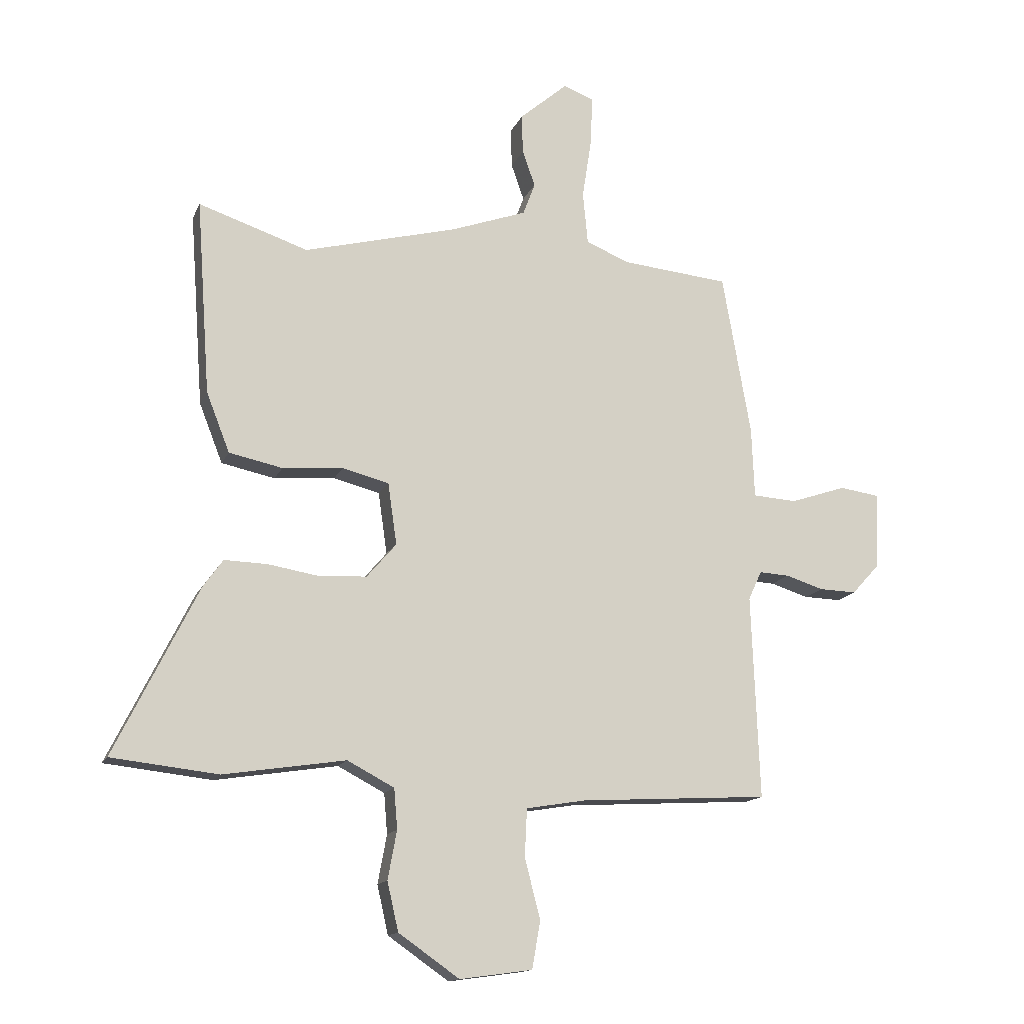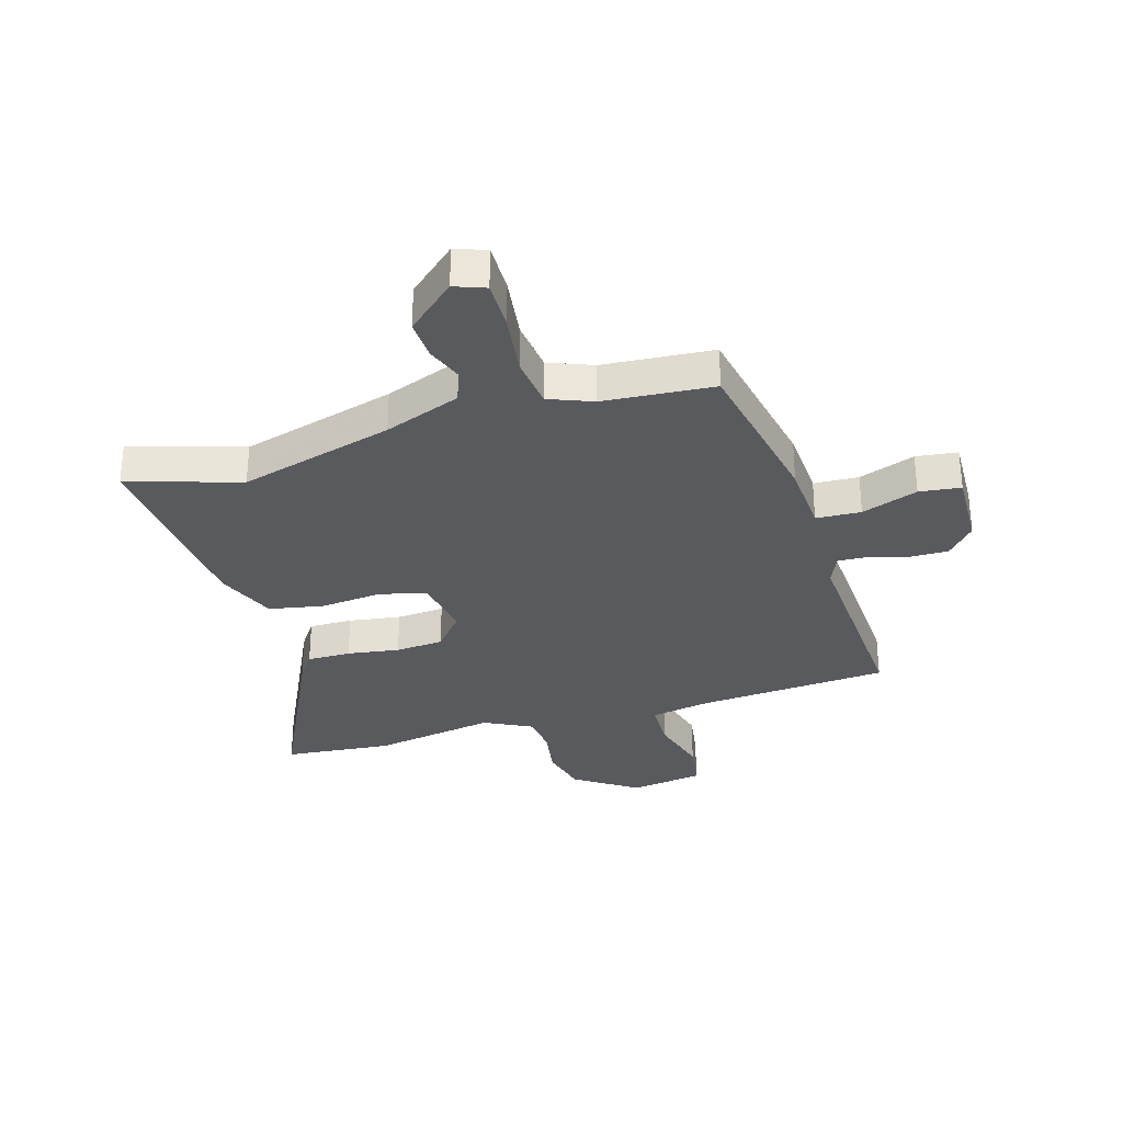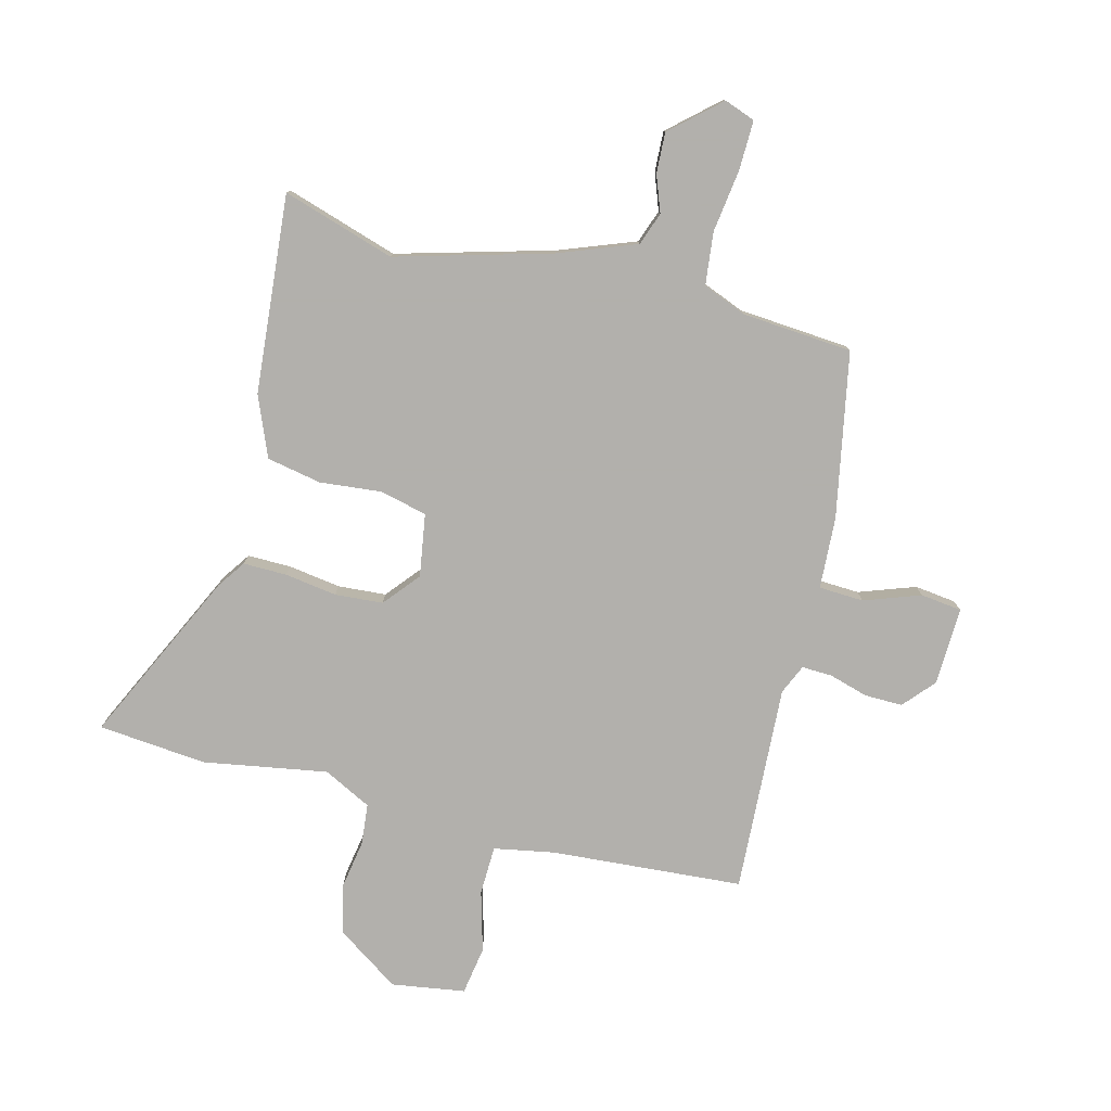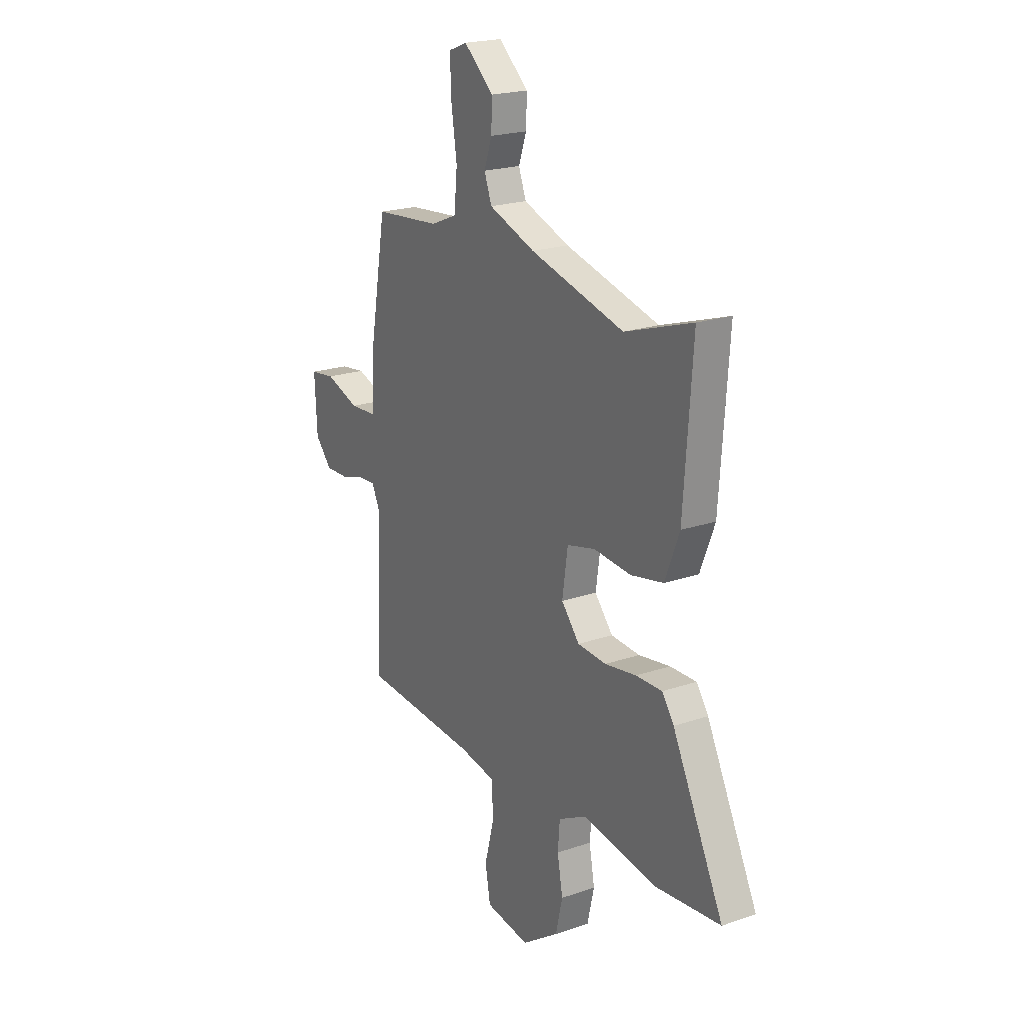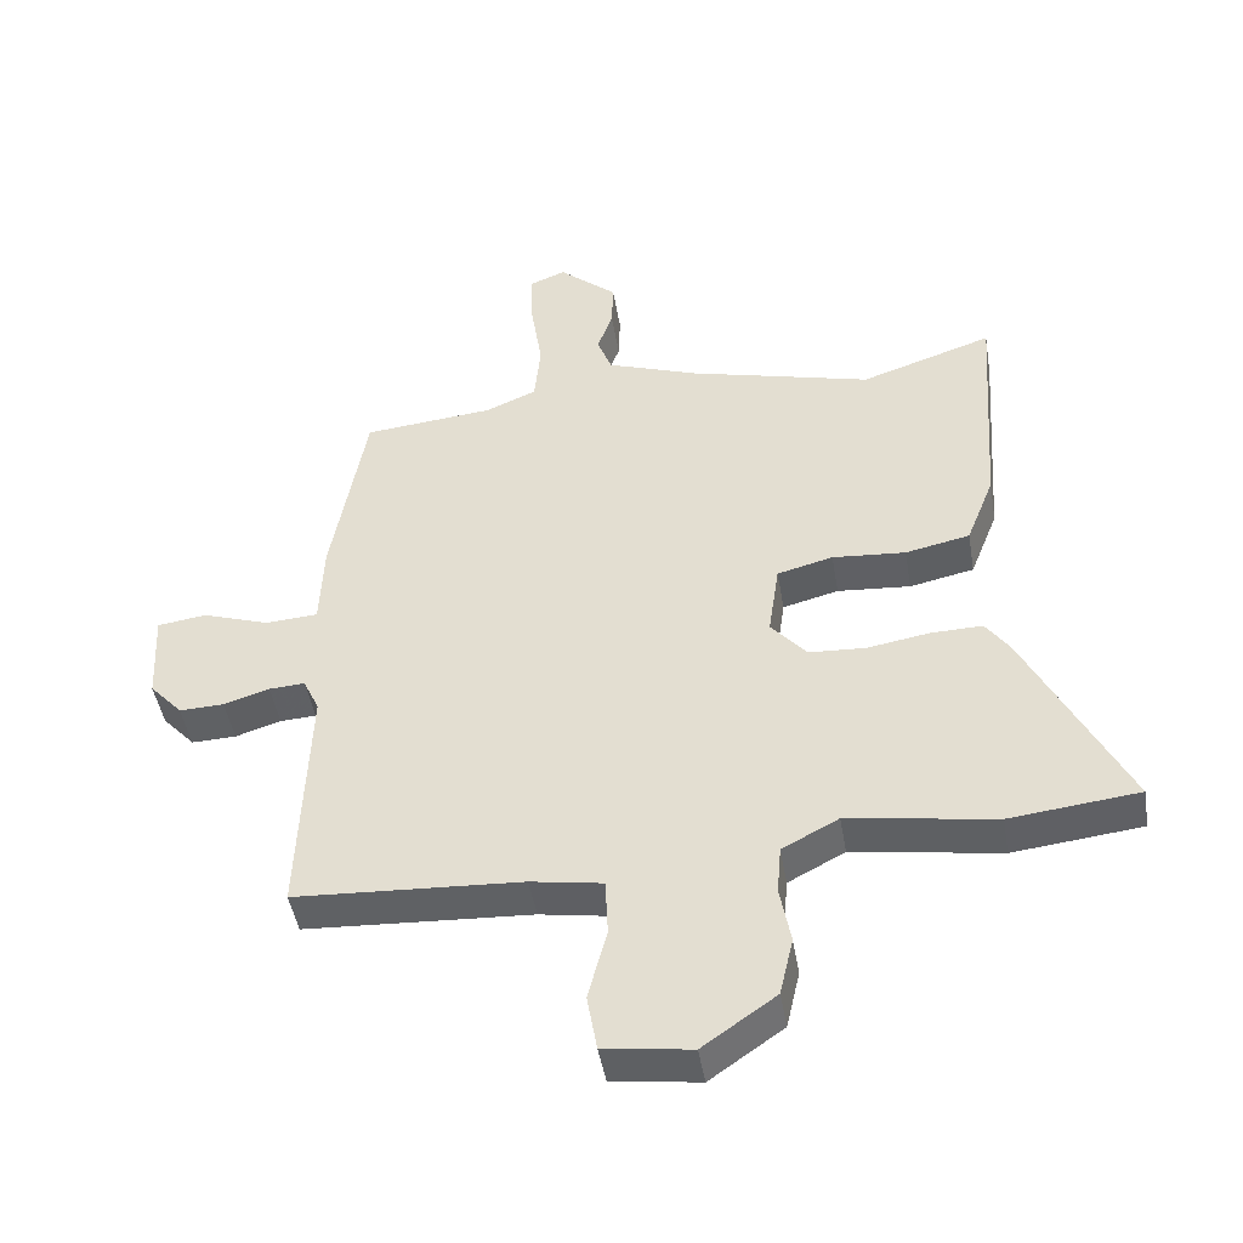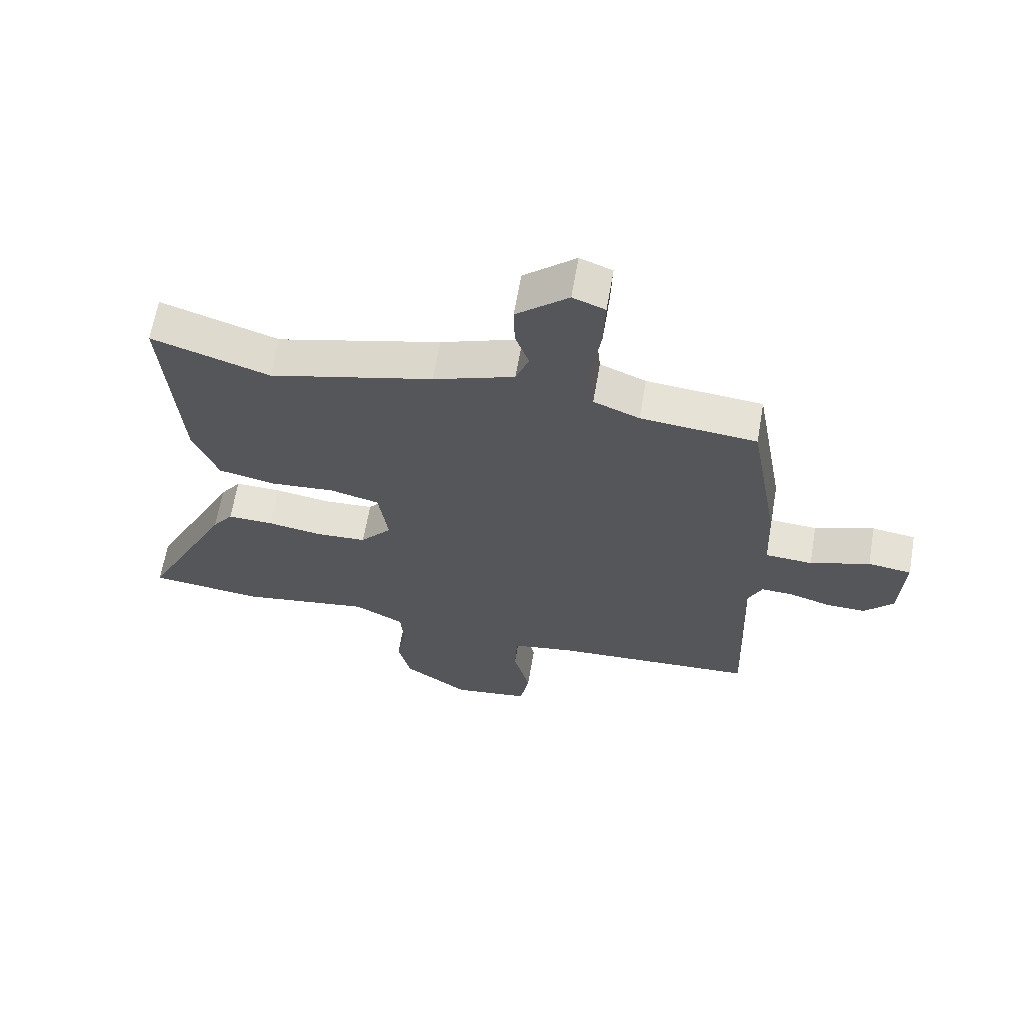
<metadata>
{"format":"obj","ext":"obj","renderer":"f3d","projection":"perspective","resolution":1024,"background":"white","views":[{"elev":-14.6,"azim":-17.3,"up":"+Z"},{"elev":-31.3,"azim":17.6,"up":"+Y"},{"elev":-78.6,"azim":-13.5,"up":"+Y"},{"elev":21.1,"azim":-121.5,"up":"+Z"},{"elev":-46.0,"azim":-170.5,"up":"+Z"},{"elev":64.2,"azim":9.8,"up":"+Z"}]}
</metadata>
<code>
v 0.496 0.07 -0.499
v 0.157 0.07 -0.519
v 0.05 0.07 -0.537
v 0.046 0.07 -0.623
v 0.074 0.07 -0.73
v 0.059 0.07 -0.815
v -0.071 0.07 -0.833
v -0.18 0.07 -0.757
v -0.2 0.07 -0.67
v -0.184 0.07 -0.583
v -0.19 0.07 -0.511
v -0.274 0.07 -0.467
v -0.493 0.07 -0.501
v -0.684 0.07 -0.48
v -0.534 0.07 -0.178
v -0.499 0.07 -0.129
v -0.422 0.07 -0.131
v -0.33 0.07 -0.146
v -0.245 0.07 -0.141
v -0.192 0.07 -0.079
v -0.208 0.07 0.032
v -0.291 0.07 0.053
v -0.4 0.07 0.044
v -0.496 0.07 0.064
v -0.538 0.07 0.171
v -0.563 0.07 0.521
v -0.366 0.07 0.456
v -0.091 0.07 0.528
v 0.045 0.07 0.577
v 0.067 0.07 0.635
v 0.044 0.07 0.7
v 0.042 0.07 0.771
v 0.129 0.07 0.846
v 0.183 0.07 0.825
v 0.18 0.07 0.738
v 0.163 0.07 0.627
v 0.172 0.07 0.534
v 0.249 0.07 0.502
v 0.443 0.07 0.484
v 0.494 0.07 0.193
v 0.499 0.07 0.066
v 0.578 0.07 0.061
v 0.678 0.07 0.095
v 0.751 0.07 0.085
v 0.744 0.07 -0.053
v 0.695 0.07 -0.107
v 0.628 0.07 -0.105
v 0.56 0.07 -0.084
v 0.506 0.07 -0.081
v 0.482 0.07 -0.133
v 0.496 0 -0.499
v 0.157 0 -0.519
v 0.05 0 -0.537
v 0.046 0 -0.623
v 0.074 0 -0.73
v 0.059 0 -0.815
v -0.071 0 -0.833
v -0.18 0 -0.757
v -0.2 0 -0.67
v -0.184 0 -0.583
v -0.19 0 -0.511
v -0.274 0 -0.467
v -0.493 0 -0.501
v -0.684 0 -0.48
v -0.534 0 -0.178
v -0.499 0 -0.129
v -0.422 0 -0.131
v -0.33 0 -0.146
v -0.245 0 -0.141
v -0.192 0 -0.079
v -0.208 0 0.032
v -0.291 0 0.053
v -0.4 0 0.044
v -0.496 0 0.064
v -0.538 0 0.171
v -0.563 0 0.521
v -0.366 0 0.456
v -0.091 0 0.528
v 0.045 0 0.577
v 0.067 0 0.635
v 0.044 0 0.7
v 0.042 0 0.771
v 0.129 0 0.846
v 0.183 0 0.825
v 0.18 0 0.738
v 0.163 0 0.627
v 0.172 0 0.534
v 0.249 0 0.502
v 0.443 0 0.484
v 0.494 0 0.193
v 0.499 0 0.066
v 0.578 0 0.061
v 0.678 0 0.095
v 0.751 0 0.085
v 0.744 0 -0.053
v 0.695 0 -0.107
v 0.628 0 -0.105
v 0.56 0 -0.084
v 0.506 0 -0.081
v 0.482 0 -0.133
f 46 47 48
f 45 46 48
f 44 45 48
f 43 44 48
f 42 43 48
f 41 42 48 49
f 38 39 40 41
f 41 49 50
f 38 41 50
f 37 38 50
f 34 35 36
f 33 34 36
f 32 33 36
f 31 32 36
f 30 31 36
f 29 30 36 37
f 50 1 2
f 37 50 2
f 29 37 2
f 28 29 2
f 25 26 27
f 24 25 27
f 23 24 27
f 22 23 27
f 21 22 27 28
f 16 17 18
f 15 16 18
f 14 15 18
f 13 14 18
f 12 13 18
f 11 12 18 19
f 8 9 10
f 7 8 10
f 6 7 10
f 5 6 10
f 4 5 10
f 3 4 10 11
f 28 2 3
f 21 28 3
f 20 21 3
f 3 11 19 20
f 98 97 96
f 98 96 95
f 98 95 94
f 98 94 93
f 98 93 92
f 99 98 92 91
f 91 90 89 88
f 100 99 91
f 100 91 88
f 100 88 87
f 86 85 84
f 86 84 83
f 86 83 82
f 86 82 81
f 86 81 80
f 87 86 80 79
f 52 51 100
f 52 100 87
f 52 87 79
f 52 79 78
f 77 76 75
f 77 75 74
f 77 74 73
f 77 73 72
f 78 77 72 71
f 68 67 66
f 68 66 65
f 68 65 64
f 68 64 63
f 68 63 62
f 69 68 62 61
f 60 59 58
f 60 58 57
f 60 57 56
f 60 56 55
f 60 55 54
f 61 60 54 53
f 53 52 78
f 53 78 71
f 53 71 70
f 70 69 61 53
f 1 51 52 2
f 2 52 53 3
f 3 53 54 4
f 4 54 55 5
f 5 55 56 6
f 6 56 57 7
f 7 57 58 8
f 8 58 59 9
f 9 59 60 10
f 10 60 61 11
f 11 61 62 12
f 12 62 63 13
f 13 63 64 14
f 14 64 65 15
f 15 65 66 16
f 16 66 67 17
f 17 67 68 18
f 18 68 69 19
f 19 69 70 20
f 20 70 71 21
f 21 71 72 22
f 22 72 73 23
f 23 73 74 24
f 24 74 75 25
f 25 75 76 26
f 26 76 77 27
f 27 77 78 28
f 28 78 79 29
f 29 79 80 30
f 30 80 81 31
f 31 81 82 32
f 32 82 83 33
f 33 83 84 34
f 34 84 85 35
f 35 85 86 36
f 36 86 87 37
f 37 87 88 38
f 38 88 89 39
f 39 89 90 40
f 40 90 91 41
f 41 91 92 42
f 42 92 93 43
f 43 93 94 44
f 44 94 95 45
f 45 95 96 46
f 46 96 97 47
f 47 97 98 48
f 48 98 99 49
f 49 99 100 50
f 50 100 51 1

</code>
